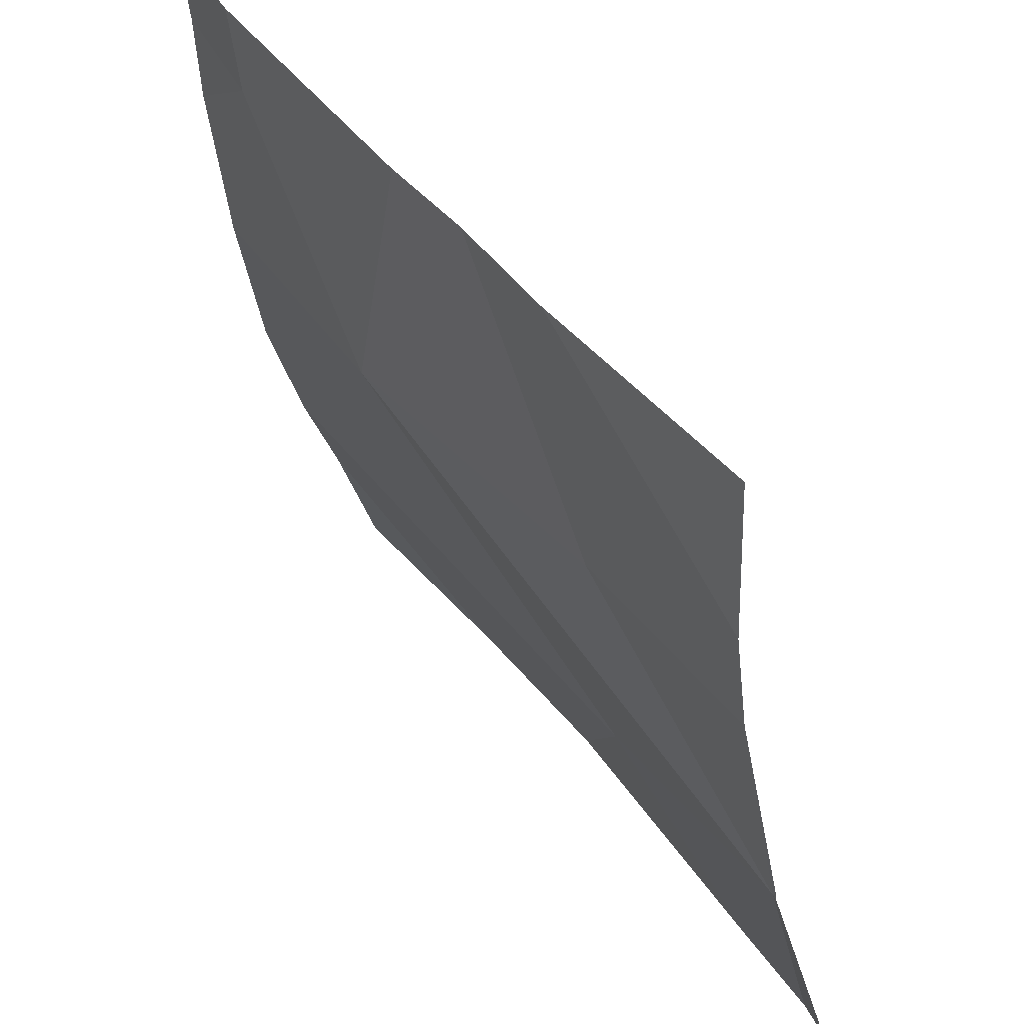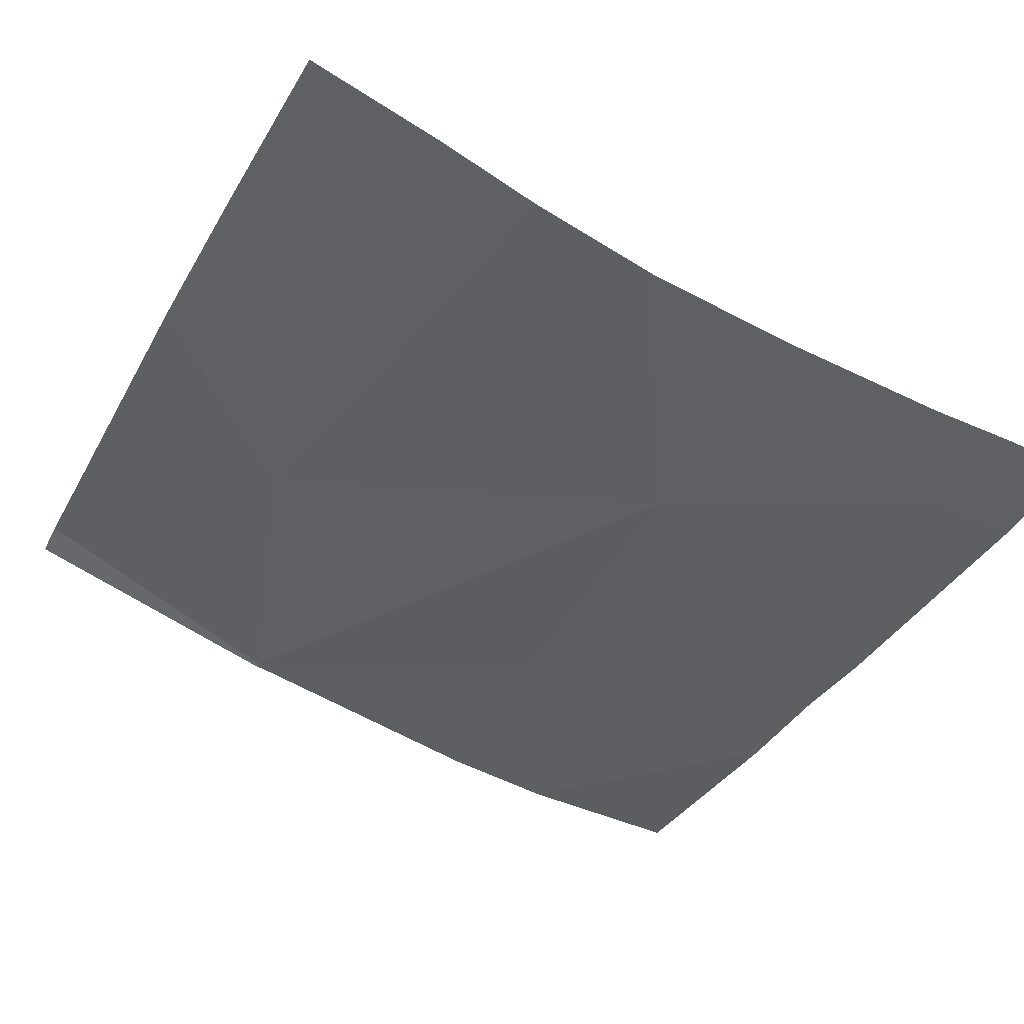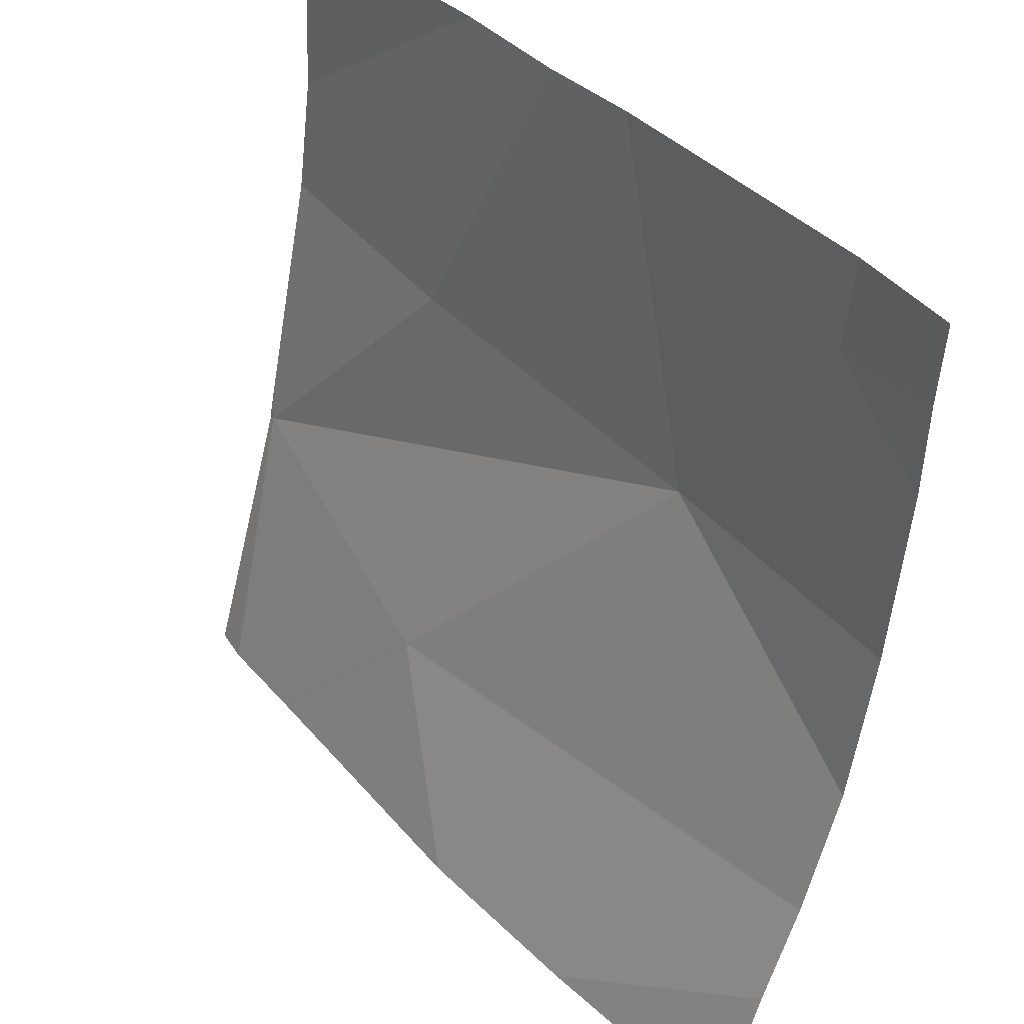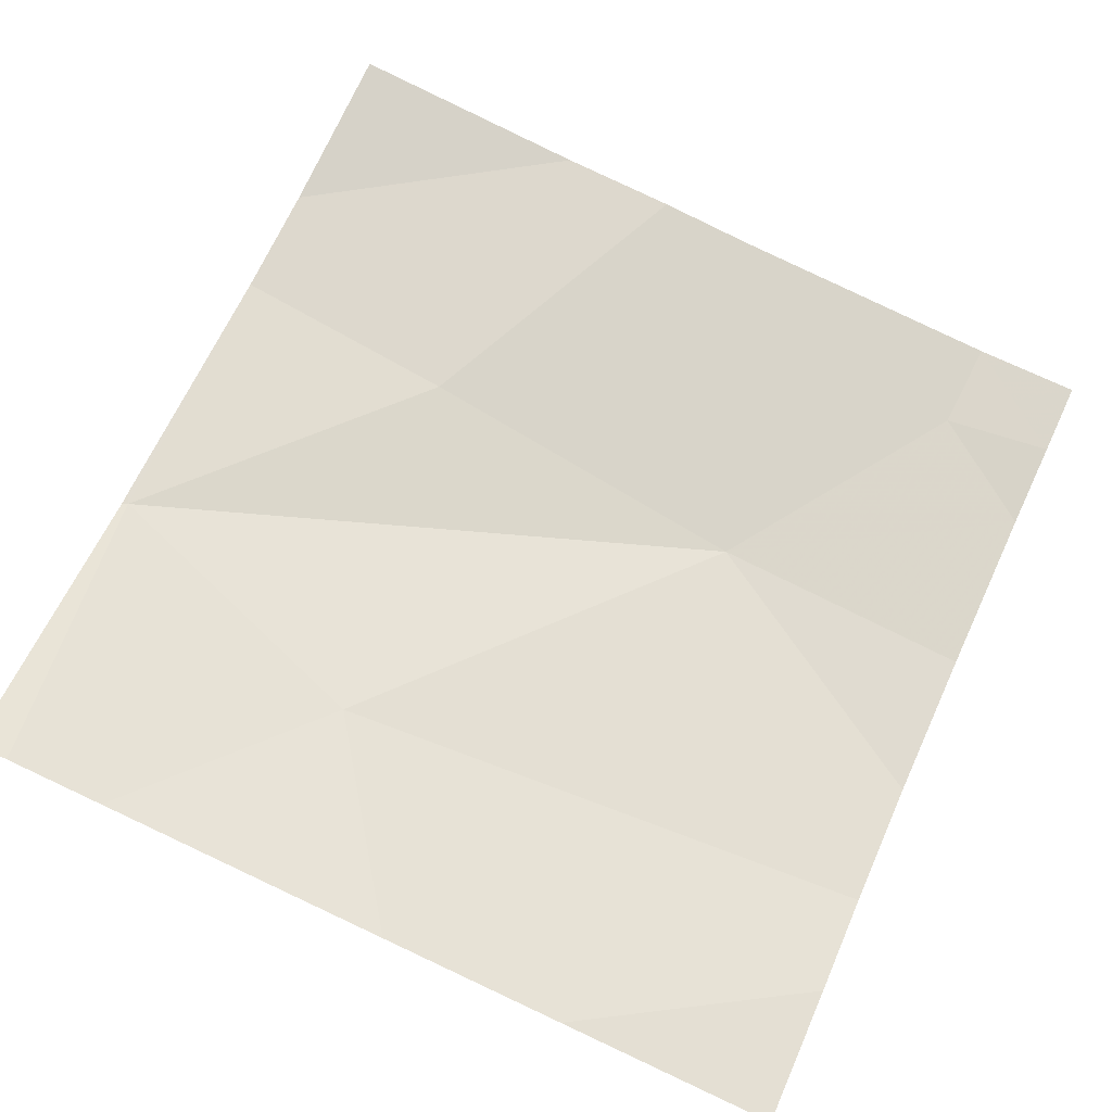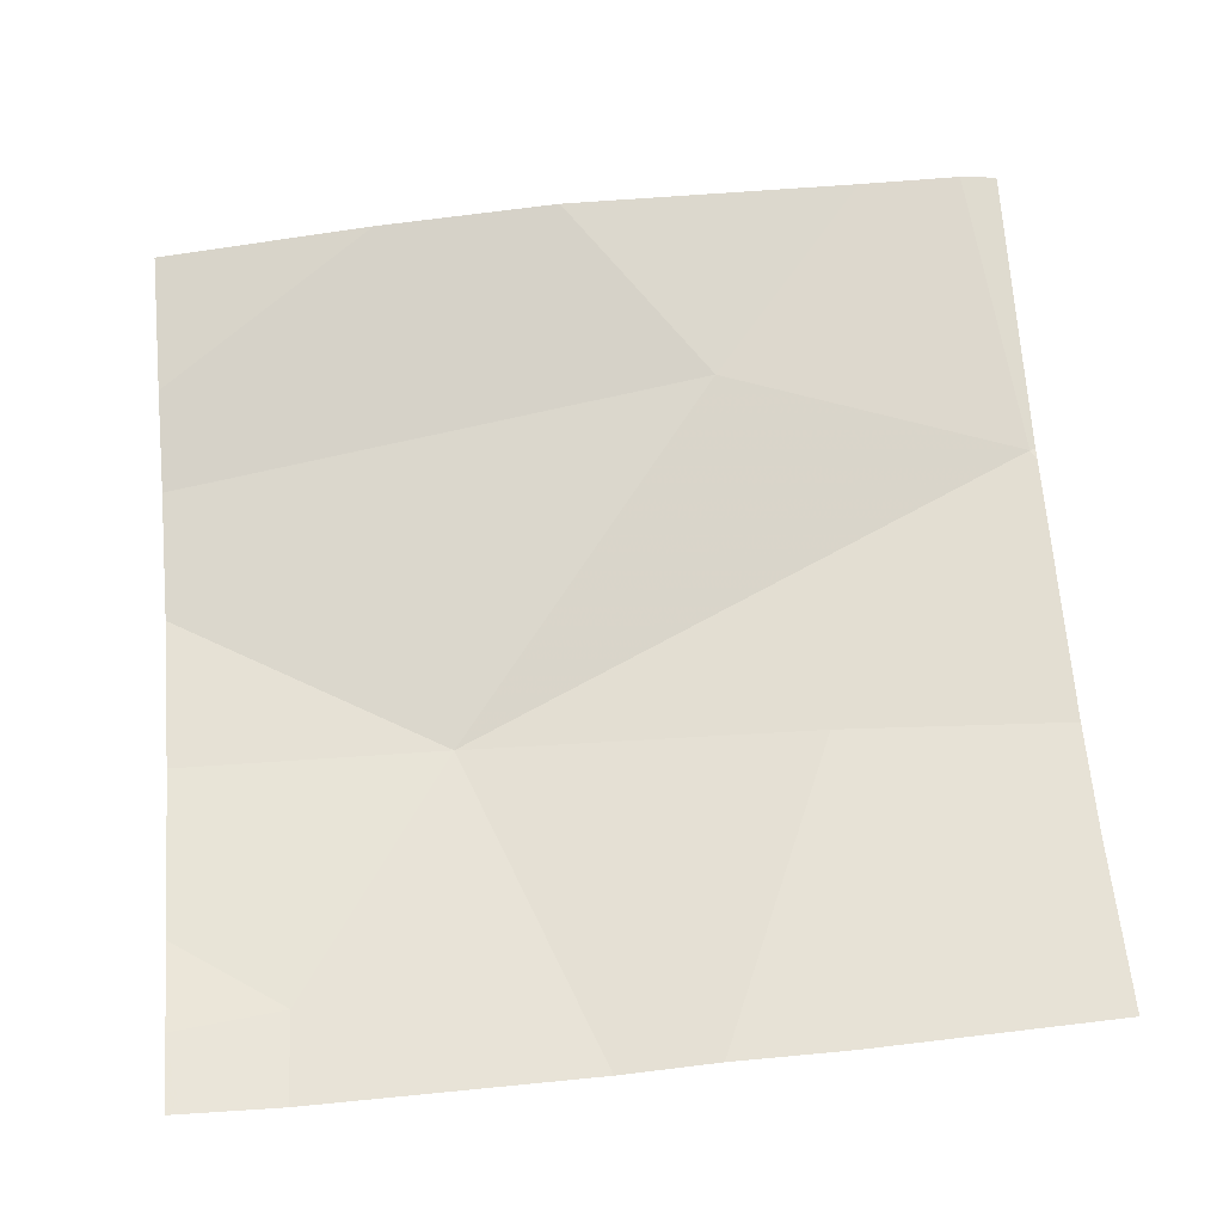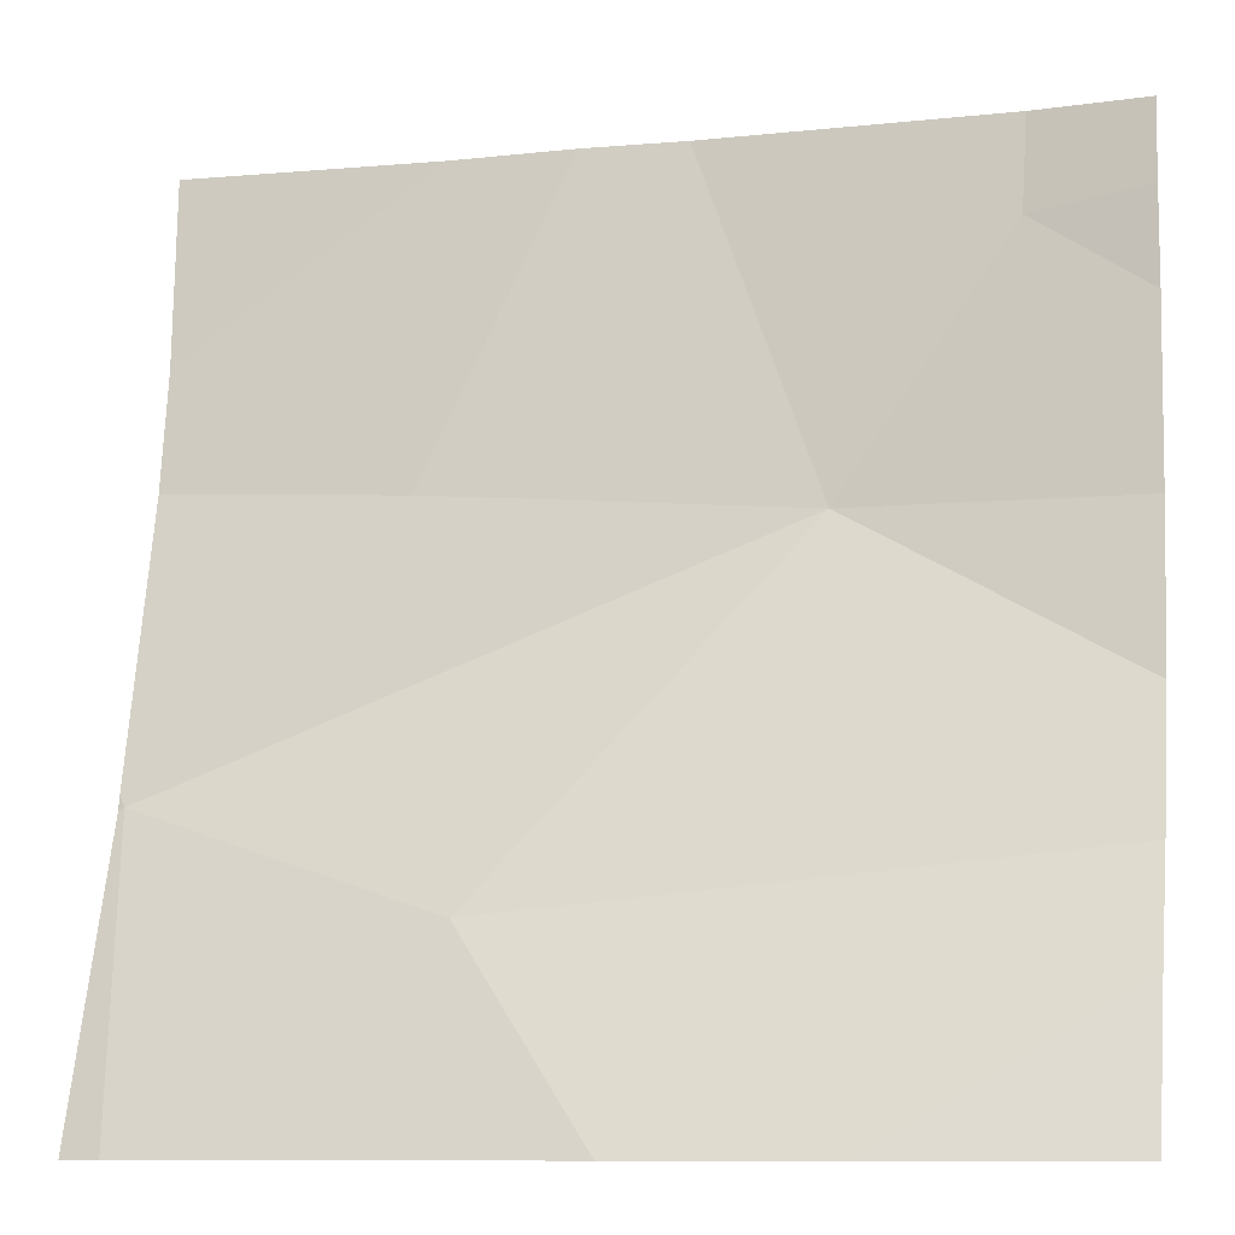
<metadata>
{"format":"obj","ext":"obj","renderer":"f3d","projection":"perspective","resolution":1024,"background":"white","views":[{"elev":45.0,"azim":-121.0,"up":"+Y"},{"elev":-41.1,"azim":63.4,"up":"+Z"},{"elev":40.0,"azim":54.4,"up":"+Y"},{"elev":79.0,"azim":25.0,"up":"+Z"},{"elev":55.2,"azim":175.2,"up":"+Z"},{"elev":-10.0,"azim":17.8,"up":"+Y"}]}
</metadata>
<code>
v -60.81 264.3 483.4
v -60.93 264.3 483.4
v -60.14 265.2 483.2
v -60.32 264.9 483.2
v -60.93 264.3 483.4
v -60.48 264.3 483.4
v -60.3 265.3 483.2
v -60.63 264.6 483.4
v -60.71 265 483.3
v -60.96 264.7 483.3
v -60.02 264.9 483.2
v -60.46 265.3 483.2
v -60.02 265.1 483.2
v -60.02 265.2 483.2
v -60.97 265 483.3
v -60.97 264.7 483.3
v -60.97 265.1 483.3
v -60.97 264.7 483.3
v -60.56 265.3 483.2
v -60.02 264.7 483.3
v -60.02 264.6 483.3
v -60.02 264.5 483.3
v -60.14 265.3 483.2
v -60.97 264.3 483.4
v -60.31 264.3 483.4
v -60.27 264.3 483.4
v -60.02 264.3 483.4
v -60.64 265.3 483.2
v -60.7 265.3 483.2
v -60.03 265.3 483.2
v -60.97 265.3 483.2
v -60.02 265.3 483.2
f 28 15 19
f 13 4 11
f 23 14 30
f 22 21 25
f 2 18 24
f 4 3 7
f 20 8 21
f 4 9 10
f 9 4 12
f 10 9 15
f 17 15 28
f 10 8 4
f 5 18 2
f 8 10 5
f 19 9 12
f 11 4 20
f 15 9 19
f 16 10 15
f 13 3 4
f 1 8 5
f 12 4 7
f 18 10 16
f 14 3 13
f 20 4 8
f 21 8 6
f 5 10 18
f 6 8 1
f 7 3 23
f 23 3 14
f 25 21 6
f 26 22 25
f 27 22 26
f 29 17 28
f 30 14 32
f 31 17 29

</code>
